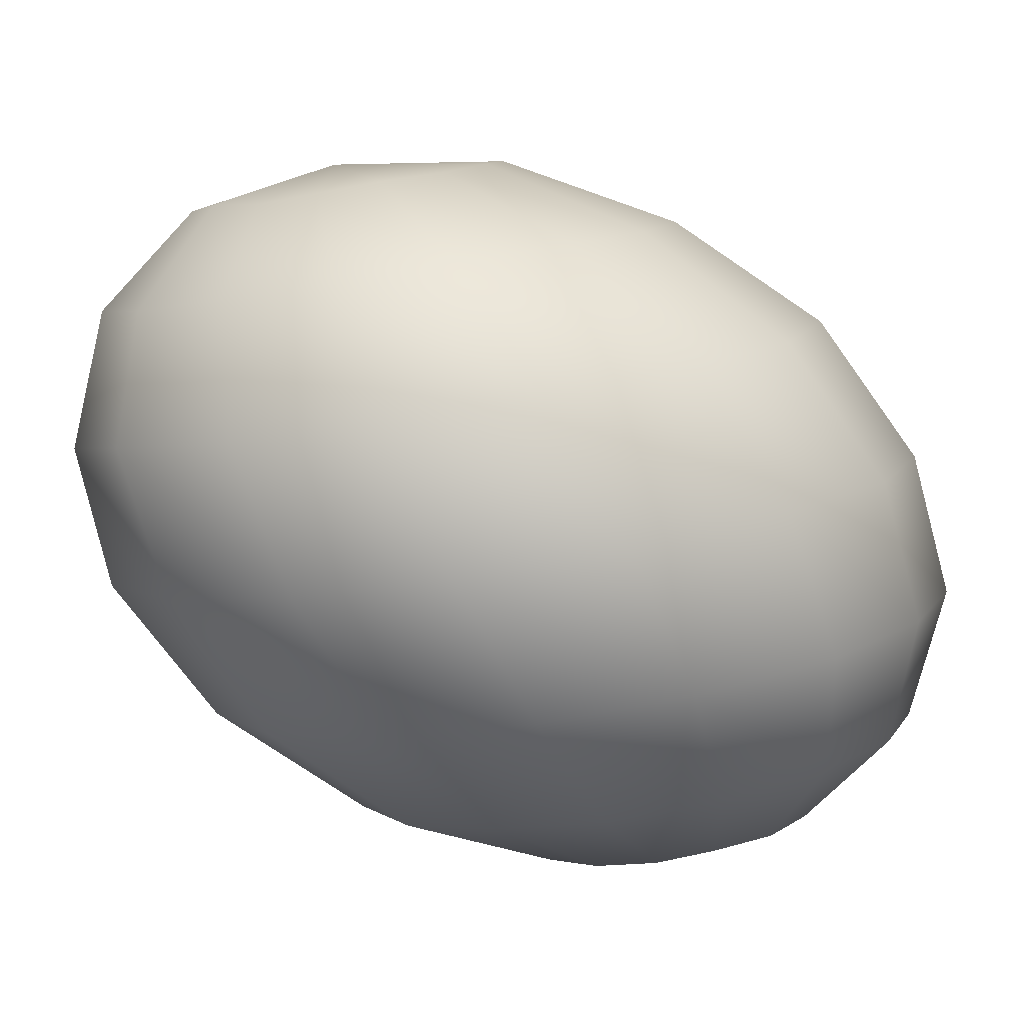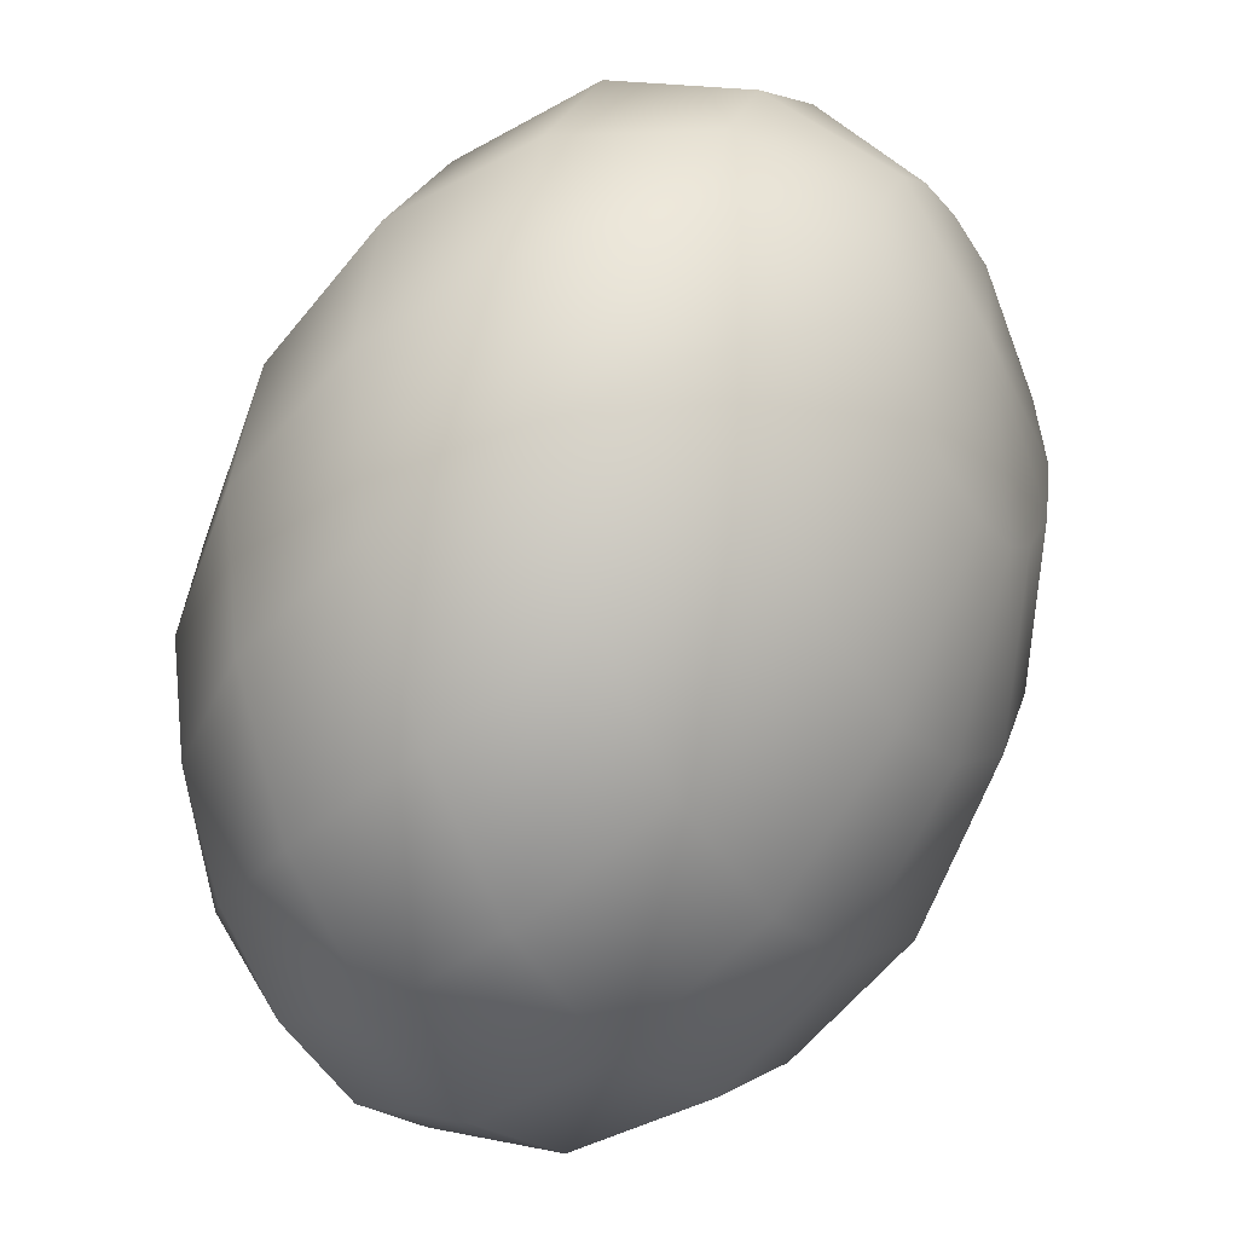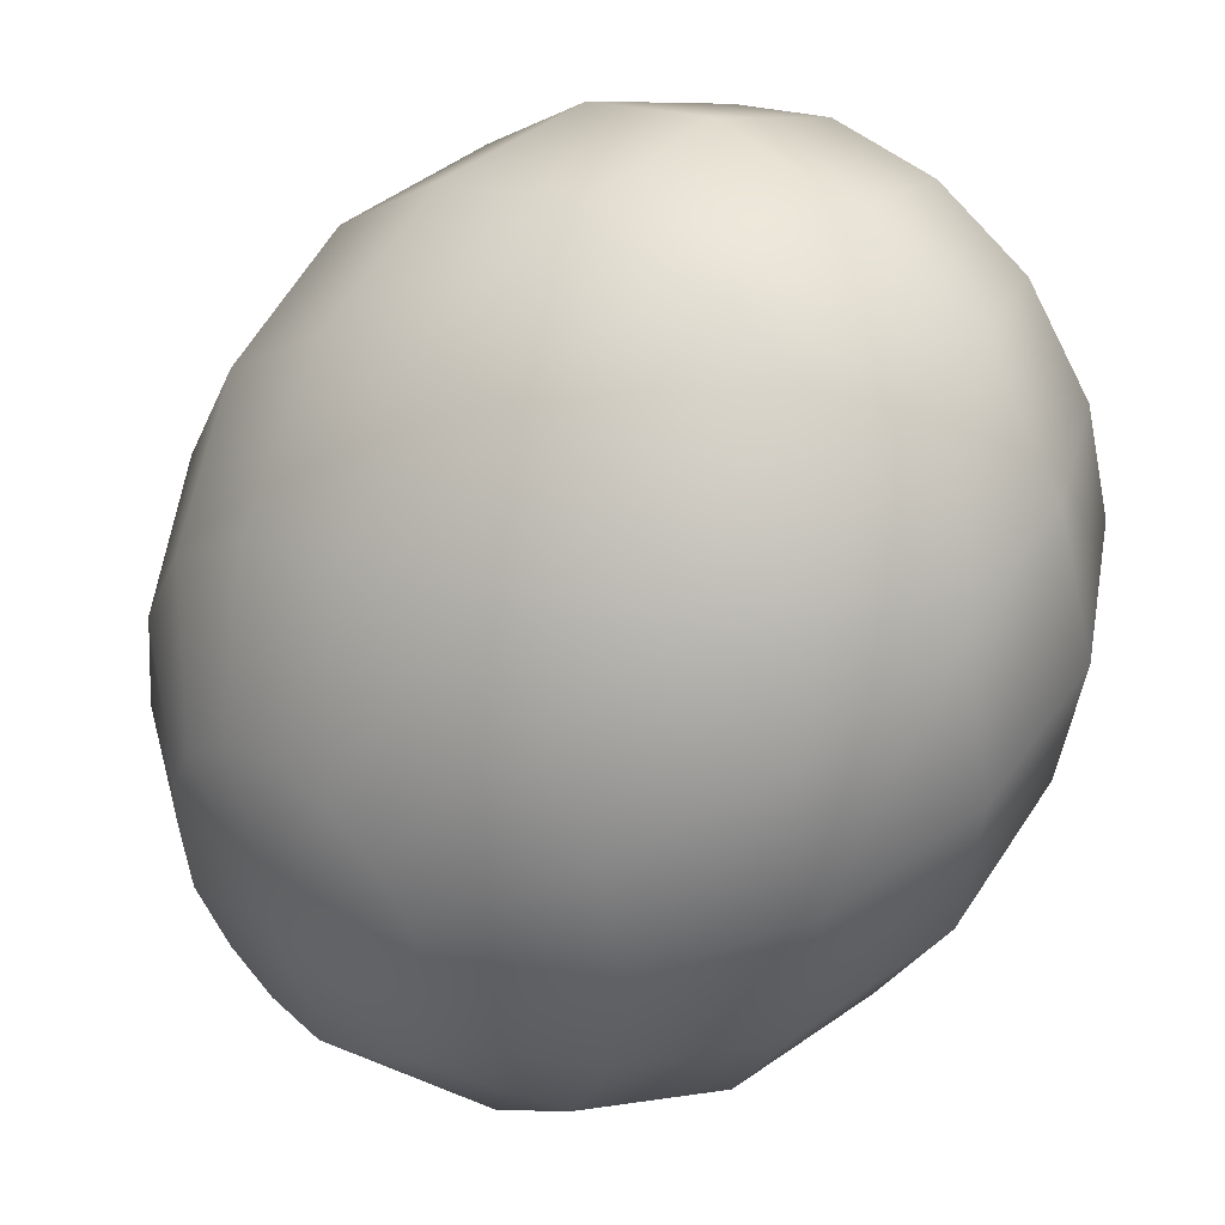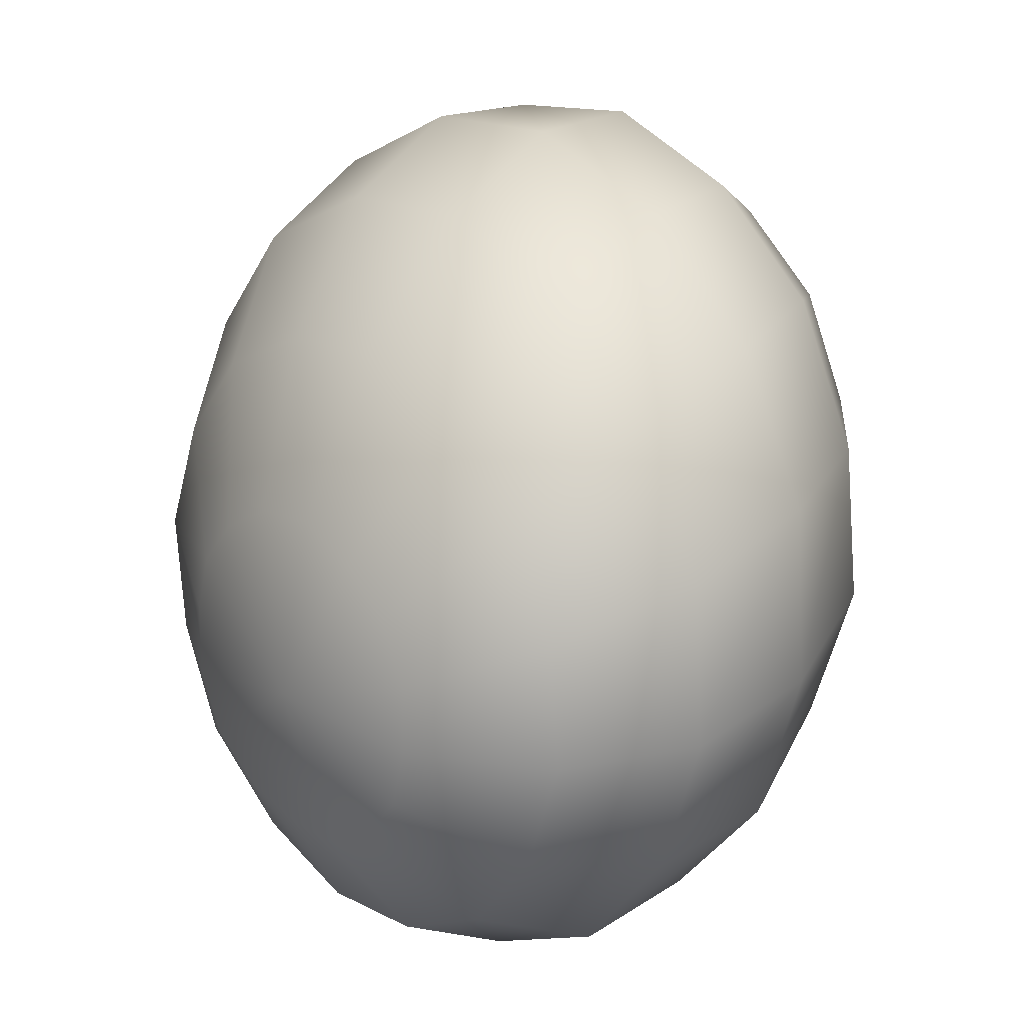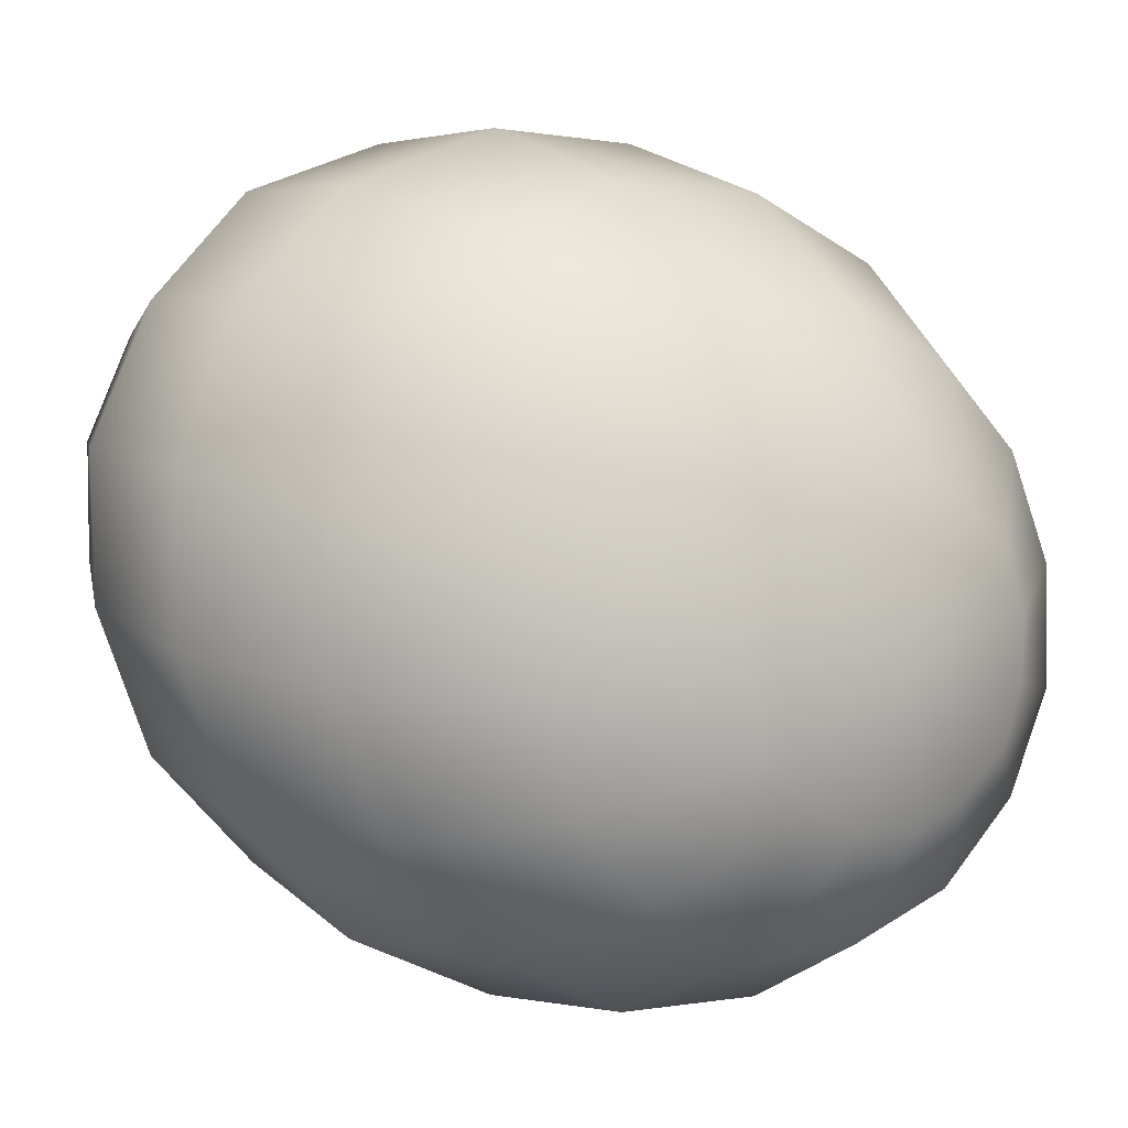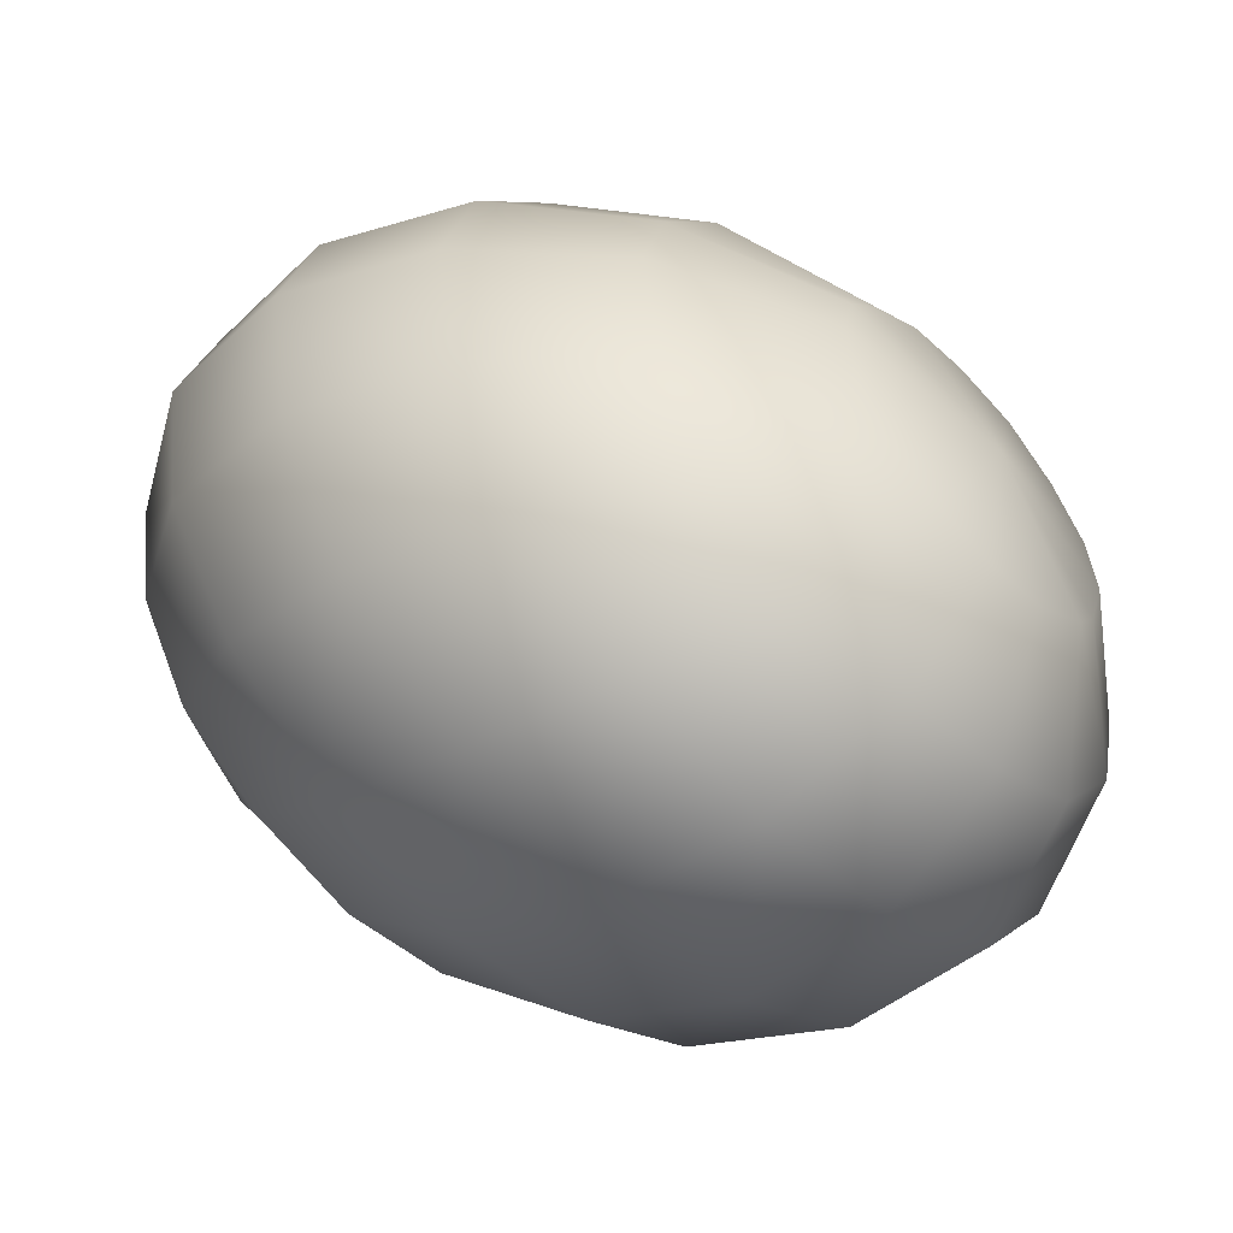
<metadata>
{"format":"obj","ext":"obj","renderer":"f3d","projection":"perspective","resolution":1024,"background":"white","views":[{"elev":67.1,"azim":58.9,"up":"+Z"},{"elev":65.3,"azim":153.8,"up":"+Z"},{"elev":67.3,"azim":-13.5,"up":"+Y"},{"elev":67.9,"azim":-51.0,"up":"+Z"},{"elev":-35.3,"azim":28.0,"up":"+Z"},{"elev":-30.6,"azim":-107.7,"up":"+Y"}]}
</metadata>
<code>
o model_153
v 0.02399 -0.0002203 -0.01486
v 0.02537 0.0108 -0.01575
v 0.02719 0.009916 -0.0122
v 0.02628 0.01829 -0.007319
v 0.02262 0.01961 -0.01397
v 0.02125 0.02402 -0.001109
v 0.01623 0.02578 -0.009981
v 0.01303 0.02578 0.005101
v 0.007541 0.02798 -0.004658
v 0.002514 0.02402 0.01042
v -0.002057 0.02578 0.001553
v -0.007998 0.01829 0.01397
v -0.01165 0.01961 0.007319
v -0.0176 0.009916 0.01575
v -0.01942 0.0108 0.0122
v -0.02399 -0.0002203 0.01486
v -0.02399 -0.0002203 0.01486
v -0.01622 0.007712 0.0193
v -0.005713 0.01388 0.02018
v -0.02399 -0.0002203 0.01486
v -0.01577 0.004187 0.02196
v -0.005256 0.007712 0.02506
v -0.01668 -0.0002203 0.02329
v -0.006627 -0.0002203 0.02772
v -0.01805 -0.004187 0.02329
v -0.009369 -0.007712 0.02772
v -0.02034 -0.007712 0.02151
v -0.01348 -0.01388 0.02506
v -0.02308 -0.009916 0.0193
v -0.01805 -0.01829 0.02018
v -0.02537 -0.0108 0.01575
v -0.02262 -0.01961 0.01397
v -0.02719 -0.009916 0.0122
v -0.02628 -0.01829 0.007319
v -0.02857 -0.007712 0.00865
v -0.02399 -0.0002203 0.01486
v -0.02399 -0.0002203 0.01486
v -0.02399 -0.0002203 0.01486
v -0.02399 -0.0002203 0.01486
v -0.02399 -0.0002203 0.01486
v -0.02399 -0.0002203 0.01486
v -0.02399 -0.0002203 0.01486
v -0.02399 -0.0002203 0.01486
v -0.02857 -0.004187 0.005988
v -0.02857 -0.01388 0.001109
v -0.02399 -0.0002203 0.01486
v -0.02811 -0.0002203 0.004658
v -0.02902 -0.007712 -0.00377
v -0.02765 -0.0002203 -0.006432
v -0.02674 0.004187 0.004658
v -0.02491 0.007712 -0.006432
v -0.02445 0.007712 0.005988
v -0.0208 0.01388 -0.00377
v -0.02171 0.009916 0.00865
v -0.01622 0.01829 0.001109
v -0.01942 0.0108 0.0122
v -0.01165 0.01961 0.007319
v -0.007998 0.02402 -0.006876
v -0.002057 0.02578 0.001553
v -0.02399 -0.0002203 0.01486
v -0.02399 -0.0002203 0.01486
v -0.02399 -0.0002203 0.01486
v -0.02399 -0.0002203 0.01486
v -0.01394 0.01829 -0.01309
v -0.01942 0.009916 -0.01663
v -0.02308 -0.0002203 -0.01663
v -0.02491 -0.009916 -0.01309
v -0.02399 -0.01829 -0.006876
v -0.02125 -0.02402 0.001109
v -0.01622 -0.02578 0.009981
v -0.01074 -0.02402 0.01841
v -0.004342 -0.01829 0.02462
v 0.0006856 -0.009916 0.02817
v 0.004342 -0.0002203 0.02817
v 0.00617 0.009916 0.02462
v 0.005713 0.01829 0.01841
v 0.01623 0.01961 0.01397
v 0.02399 0.01829 0.006876
v 0.02857 0.01388 -0.0006654
v 0.02857 0.007712 -0.00865
v 0.02399 -0.0002203 -0.01486
v 0.01668 0.0108 0.02063
v 0.02399 -0.0002203 -0.01486
v 0.02902 0.004187 -0.005988
v 0.02902 0.007712 0.004214
v 0.02399 -0.0002203 -0.01486
v 0.02811 -0.0002203 -0.004658
v 0.02765 -0.0002203 0.006432
v 0.02491 -0.007712 0.006432
v 0.02674 -0.004187 -0.004658
v 0.0208 -0.01388 0.00377
v 0.02445 -0.007712 -0.005988
v 0.01623 -0.01829 -0.001109
v 0.02171 -0.009916 -0.00865
v 0.01165 -0.01961 -0.007319
v 0.01942 -0.0108 -0.0122
v 0.007998 -0.01829 -0.01397
v 0.01714 -0.009916 -0.01575
v 0.005713 -0.01388 -0.02018
v 0.01623 -0.007712 -0.0193
v 0.02399 -0.0002203 -0.01486
v 0.02399 -0.0002203 -0.01486
v 0.02399 -0.0002203 -0.01486
v 0.02399 -0.0002203 -0.01486
v 0.02399 -0.0002203 -0.01486
v 0.02399 -0.0002203 -0.01486
v 0.02399 -0.0002203 -0.01486
v 0.01577 -0.004187 -0.02196
v 0.005256 -0.007712 -0.02506
v 0.02399 -0.0002203 -0.01486
v 0.01668 -0.0002203 -0.02329
v 0.00617 -0.0002203 -0.02772
v 0.009369 0.007712 -0.02772
v 0.01805 0.004187 -0.02329
v 0.01348 0.01388 -0.02506
v 0.02034 0.007712 -0.02196
v 0.01805 0.01829 -0.02018
v 0.02262 0.009916 -0.0193
v 0.02262 0.01961 -0.01397
v 0.02537 0.0108 -0.01575
v 0.02399 -0.0002203 -0.01486
v 0.02399 -0.0002203 -0.01486
v 0.02399 -0.0002203 -0.01486
v 0.02399 -0.0002203 -0.01486
v 0.01623 0.02578 -0.009981
v 0.01028 0.02402 -0.01841
v 0.004342 0.01829 -0.02462
v -0.001143 0.009916 -0.02817
v -0.004799 -0.0002203 -0.02817
v -0.006627 -0.009916 -0.02462
v -0.005713 -0.01829 -0.01841
v -0.002971 -0.02402 -0.01042
v 0.002057 -0.02578 -0.001109
v 0.007998 -0.02402 0.006876
v 0.01394 -0.01829 0.01309
v 0.01942 -0.009916 0.01663
v 0.02308 -0.0002203 0.01663
v 0.02491 0.009916 0.01353
v 0.01485 -0.0002203 0.02418
v 0.01074 -0.0108 0.02418
v 0.005256 -0.01961 0.02063
v -0.0016 -0.02578 0.01353
v -0.007998 -0.02798 0.004658
v 0.007541 0.02798 -0.004658
v -0.01303 -0.02578 -0.004658
v -0.01622 -0.01961 -0.01353
v -0.01714 -0.0108 -0.02063
v -0.01531 -0.0002203 -0.02418
v -0.0112 0.0108 -0.02418
v -0.005256 0.01961 -0.02063
v 0.001143 0.02578 -0.01353
f 1 2 3
f 2 2 3
f 3 2 4
f 2 5 4
f 4 5 6
f 5 7 6
f 6 7 8
f 7 9 8
f 8 9 10
f 9 11 10
f 10 11 12
f 11 13 12
f 12 13 14
f 13 15 14
f 14 15 16
f 15 16 16
f 16 16 17
f 16 17 17
f 17 17 14
f 17 18 14
f 14 18 12
f 18 19 12
f 12 19 10
f 19 10 10
f 10 10 20
f 10 20 20
f 20 20 18
f 20 21 18
f 18 21 19
f 21 21 19
f 19 21 22
f 21 23 22
f 22 23 24
f 23 25 24
f 24 25 26
f 25 27 26
f 26 27 28
f 27 29 28
f 28 29 30
f 29 31 30
f 30 31 32
f 31 33 32
f 32 33 34
f 33 33 34
f 34 33 35
f 33 36 35
f 35 36 36
f 36 37 36
f 36 37 37
f 37 23 37
f 37 23 21
f 23 21 21
f 21 21 38
f 21 38 38
f 38 38 23
f 38 25 23
f 23 25 25
f 25 39 25
f 25 39 39
f 39 27 39
f 39 27 25
f 27 25 25
f 25 25 40
f 25 40 40
f 40 40 27
f 40 29 27
f 27 29 29
f 29 41 29
f 29 41 41
f 41 31 41
f 41 31 29
f 31 29 29
f 29 29 42
f 29 42 42
f 42 42 31
f 42 33 31
f 31 33 33
f 33 43 33
f 33 43 43
f 43 44 43
f 43 44 35
f 44 45 35
f 35 45 34
f 45 34 34
f 34 34 46
f 34 46 46
f 46 46 44
f 46 47 44
f 44 47 48
f 47 47 48
f 48 47 49
f 47 50 49
f 49 50 51
f 50 52 51
f 51 52 53
f 52 54 53
f 53 54 55
f 54 56 55
f 55 56 55
f 56 57 55
f 55 57 58
f 57 59 58
f 58 59 59
f 59 45 59
f 59 45 45
f 45 44 45
f 45 44 48
f 44 48 48
f 48 48 60
f 48 60 60
f 60 60 47
f 60 50 47
f 47 50 50
f 50 61 50
f 50 61 61
f 61 52 61
f 61 52 50
f 52 50 50
f 50 50 62
f 50 62 62
f 62 62 52
f 62 54 52
f 52 54 54
f 54 63 54
f 54 63 63
f 63 56 63
f 63 56 54
f 56 54 54
f 54 54 58
f 54 58 58
f 58 58 55
f 58 64 55
f 55 64 53
f 64 65 53
f 53 65 51
f 65 66 51
f 51 66 49
f 66 67 49
f 49 67 48
f 67 68 48
f 48 68 45
f 68 69 45
f 45 69 34
f 69 70 34
f 34 70 32
f 70 71 32
f 32 71 30
f 71 72 30
f 30 72 28
f 72 73 28
f 28 73 26
f 73 74 26
f 26 74 24
f 74 75 24
f 24 75 22
f 75 76 22
f 22 76 19
f 76 76 19
f 19 76 10
f 76 76 10
f 10 76 8
f 76 77 8
f 8 77 6
f 77 78 6
f 6 78 4
f 78 79 4
f 4 79 3
f 79 80 3
f 3 80 81
f 80 81 81
f 81 81 76
f 81 76 76
f 76 76 77
f 76 75 77
f 77 75 82
f 75 74 82
f 82 74 74
f 74 78 74
f 74 78 78
f 78 77 78
f 78 77 82
f 77 82 82
f 82 82 83
f 82 83 83
f 83 83 84
f 83 80 84
f 84 80 85
f 80 79 85
f 85 79 79
f 79 86 79
f 79 86 86
f 86 84 86
f 86 84 87
f 84 88 87
f 87 88 87
f 88 89 87
f 87 89 90
f 89 91 90
f 90 91 92
f 91 93 92
f 92 93 94
f 93 95 94
f 94 95 96
f 95 97 96
f 96 97 98
f 97 99 98
f 98 99 98
f 99 100 98
f 98 100 101
f 100 101 101
f 101 101 84
f 101 84 84
f 84 84 88
f 84 85 88
f 88 85 85
f 85 102 85
f 85 102 102
f 102 87 102
f 102 87 90
f 87 90 90
f 90 90 103
f 90 103 103
f 103 103 92
f 103 90 92
f 92 90 90
f 90 104 90
f 90 104 104
f 104 92 104
f 104 92 94
f 92 94 94
f 94 94 105
f 94 105 105
f 105 105 96
f 105 94 96
f 96 94 94
f 94 106 94
f 94 106 106
f 106 96 106
f 106 96 98
f 96 98 98
f 98 98 107
f 98 107 107
f 107 107 108
f 107 100 108
f 108 100 109
f 100 99 109
f 109 99 99
f 99 110 99
f 99 110 110
f 110 108 110
f 110 108 111
f 108 112 111
f 111 112 111
f 112 113 111
f 111 113 114
f 113 115 114
f 114 115 116
f 115 117 116
f 116 117 118
f 117 119 118
f 118 119 118
f 119 120 118
f 118 120 121
f 120 121 121
f 121 121 108
f 121 108 108
f 108 108 112
f 108 109 112
f 112 109 109
f 109 122 109
f 109 122 122
f 122 111 122
f 122 111 114
f 111 114 114
f 114 114 123
f 114 123 123
f 123 123 116
f 123 114 116
f 116 114 114
f 114 124 114
f 114 124 124
f 124 116 124
f 124 116 118
f 116 118 118
f 118 118 119
f 118 119 119
f 119 119 125
f 119 117 125
f 125 117 126
f 117 115 126
f 126 115 127
f 115 113 127
f 127 113 128
f 113 112 128
f 128 112 129
f 112 109 129
f 129 109 130
f 109 99 130
f 130 99 131
f 99 97 131
f 131 97 132
f 97 95 132
f 132 95 133
f 95 93 133
f 133 93 134
f 93 91 134
f 134 91 135
f 91 89 135
f 135 89 136
f 89 88 136
f 136 88 137
f 88 85 137
f 137 85 138
f 85 79 138
f 138 79 138
f 79 78 138
f 138 78 138
f 78 82 138
f 138 82 139
f 82 74 139
f 139 74 139
f 74 73 139
f 139 73 139
f 73 140 139
f 139 140 137
f 140 140 137
f 137 140 136
f 140 141 136
f 136 141 135
f 141 142 135
f 135 142 134
f 142 143 134
f 134 143 133
f 143 133 133
f 133 133 126
f 133 126 126
f 126 126 125
f 126 144 125
f 125 144 144
f 144 138 144
f 144 138 138
f 138 139 138
f 138 139 137
f 139 137 137
f 137 137 73
f 137 73 73
f 73 73 140
f 73 72 140
f 140 72 141
f 72 71 141
f 141 71 142
f 71 70 142
f 142 70 143
f 70 69 143
f 143 69 145
f 69 68 145
f 145 68 146
f 68 67 146
f 146 67 146
f 67 147 146
f 146 147 131
f 147 147 131
f 131 147 130
f 147 148 130
f 130 148 129
f 148 129 129
f 129 129 143
f 129 143 143
f 143 143 133
f 143 145 133
f 133 145 132
f 145 146 132
f 132 146 131
f 146 131 131
f 131 131 67
f 131 67 67
f 67 67 147
f 67 66 147
f 147 66 148
f 66 65 148
f 148 65 149
f 65 64 149
f 149 64 150
f 64 58 150
f 150 58 150
f 58 151 150
f 150 151 127
f 151 151 127
f 127 151 126
f 151 151 126
f 126 151 144
f 151 151 144
f 144 151 59
f 151 58 59
f 59 58 58
f 58 148 58
f 58 148 148
f 148 149 148
f 148 149 129
f 149 149 129
f 129 149 128
f 149 150 128
f 128 150 127

</code>
